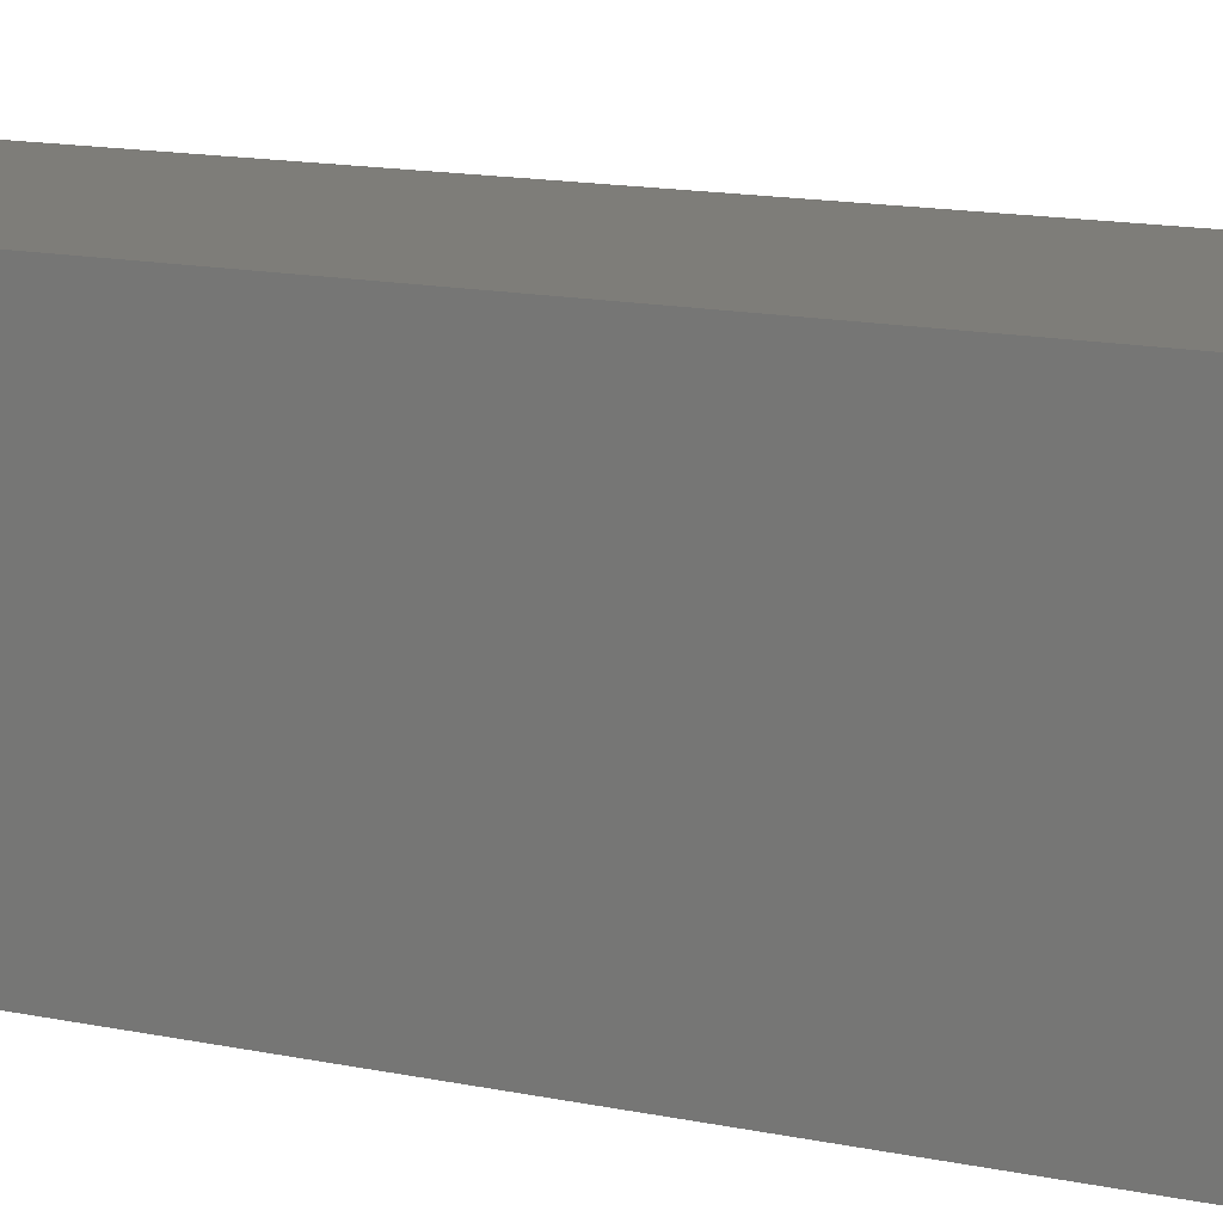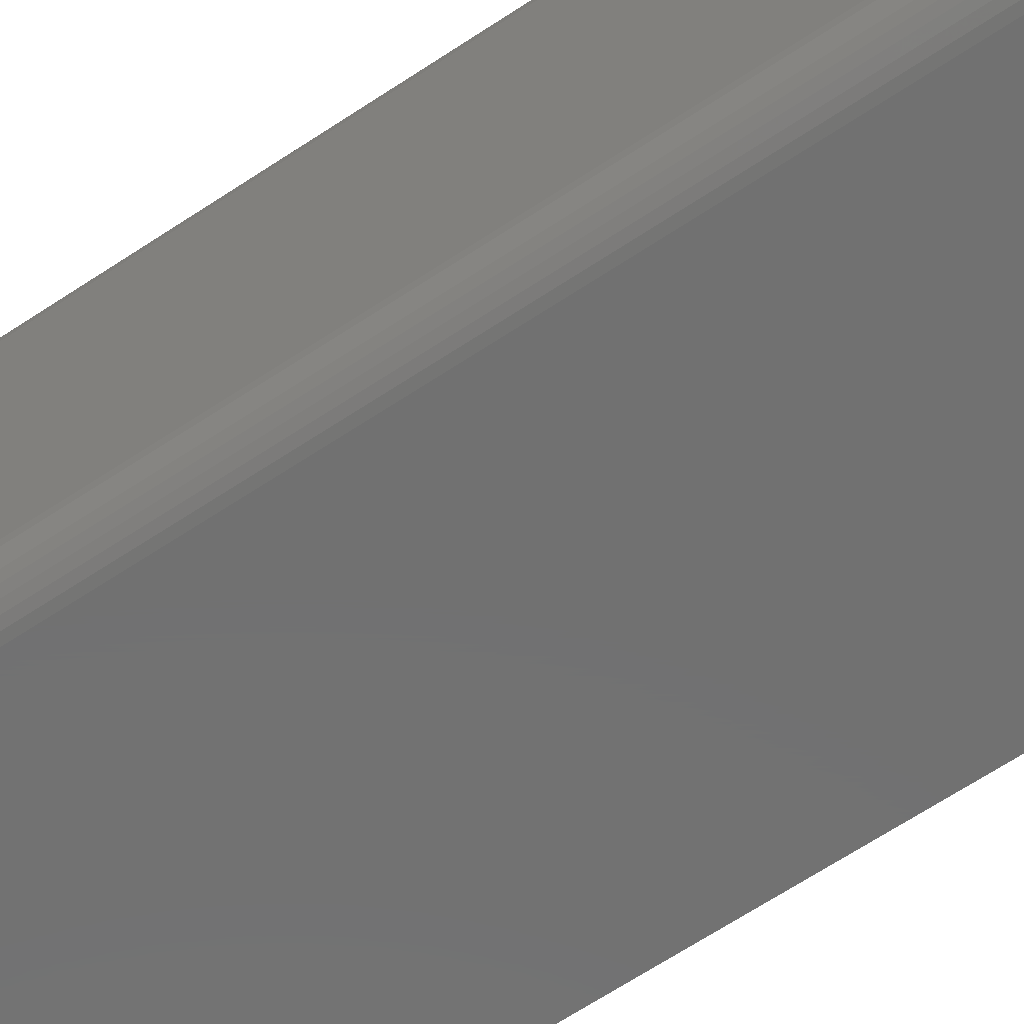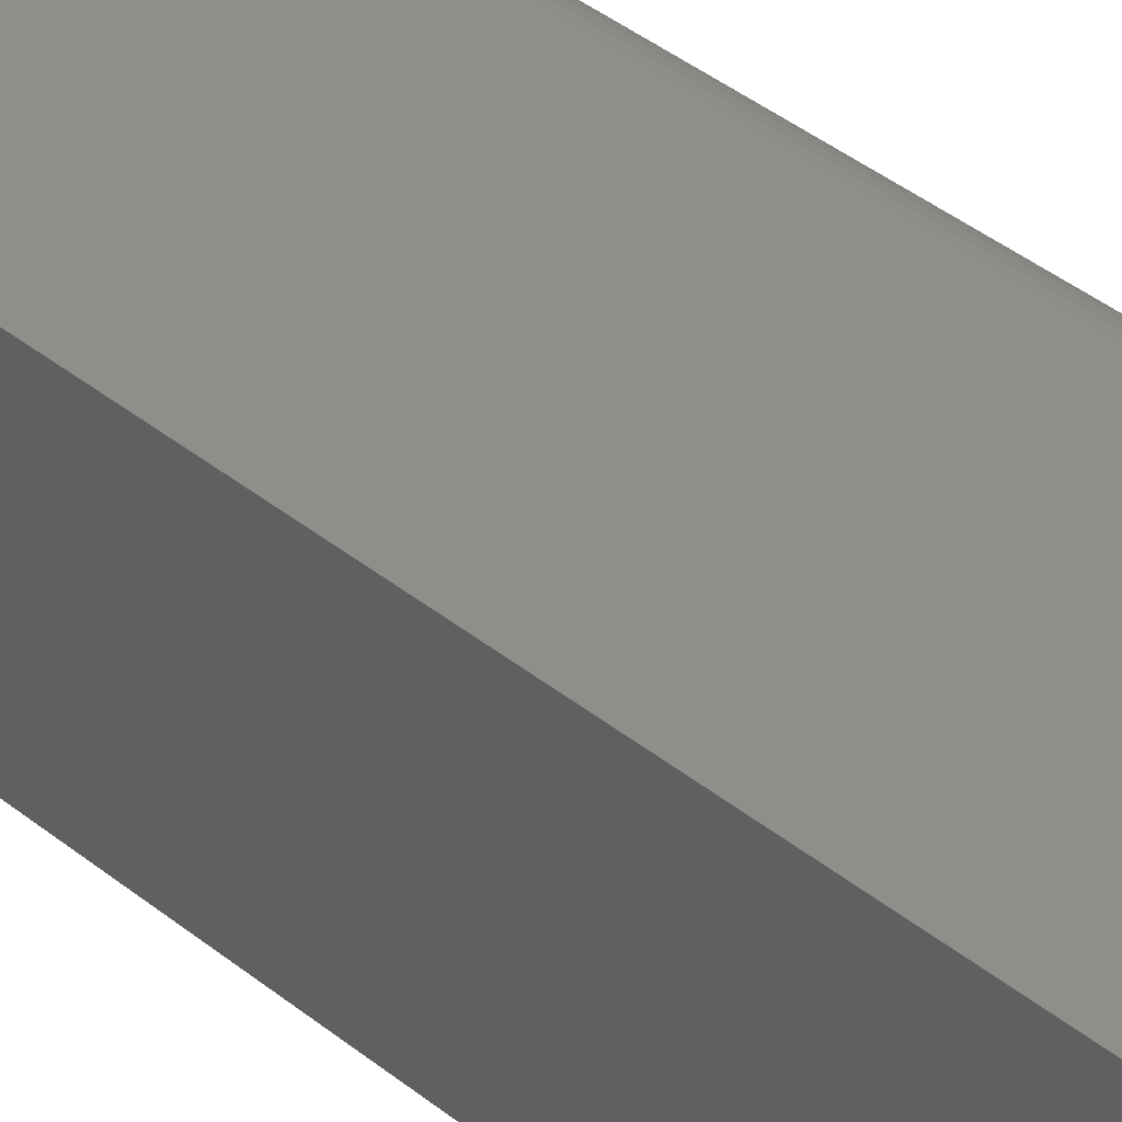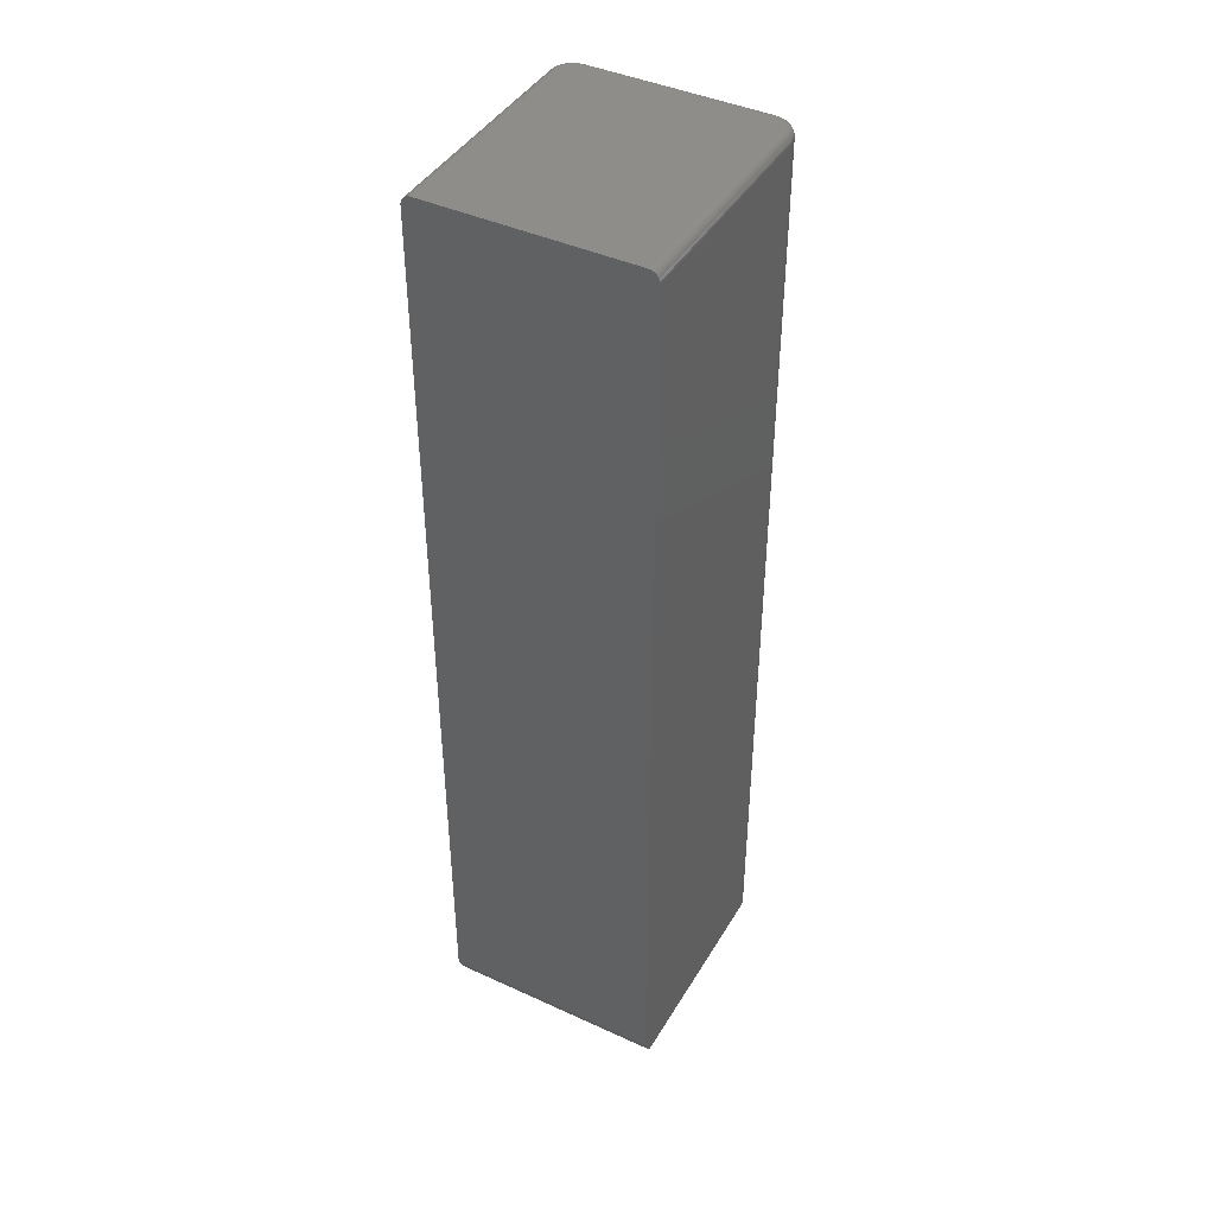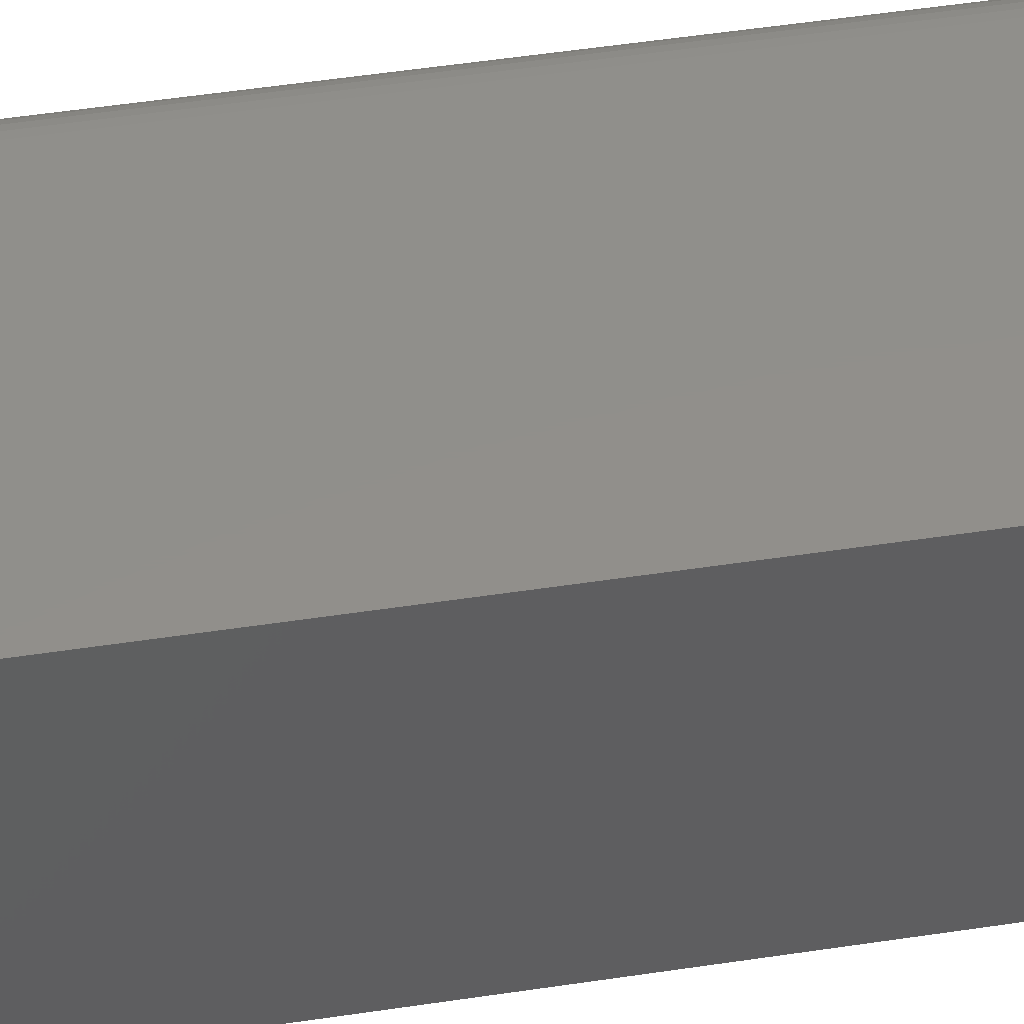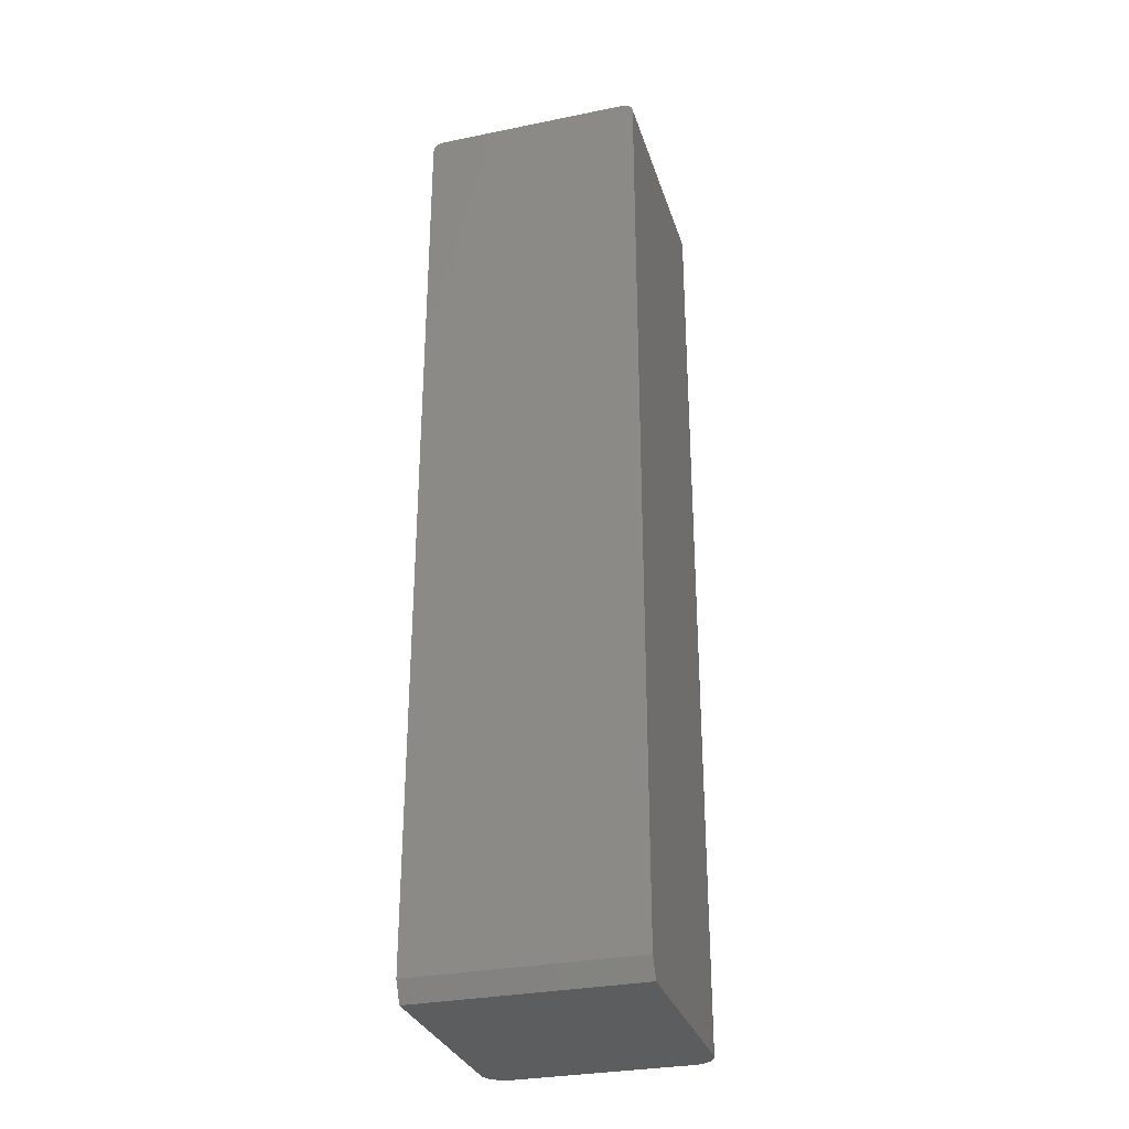
<metadata>
{"format":"stl","ext":"stl","renderer":"f3d","projection":"perspective","resolution":1024,"background":"white","views":[{"elev":10.3,"azim":-57.6,"up":"+Y"},{"elev":-63.0,"azim":124.3,"up":"+Y"},{"elev":44.2,"azim":-47.5,"up":"+Y"},{"elev":42.7,"azim":-61.4,"up":"+Z"},{"elev":50.2,"azim":-99.5,"up":"+Y"},{"elev":-30.6,"azim":-73.7,"up":"+Z"}]}
</metadata>
<code>
# stl→obj: 202 verts, 400 faces
v -0.07812 0.1117 0.7452
v -0.07812 0.1121 0.7437
v -0.07812 -0.06191 0.7452
v -0.07812 -0.06235 0.7437
v -0.07812 0.1123 0.7422
v -0.07812 0.1123 0.01562
v -0.07812 -0.0625 0.01562
v -0.07812 -0.0625 0.7422
v -0.07812 -0.06118 0.7465
v -0.07812 -0.06021 0.7477
v -0.07812 -0.05903 0.7487
v -0.07812 -0.05768 0.7494
v -0.07812 -0.05621 0.7498
v -0.07812 -0.05469 0.75
v -0.07812 0.1044 0.75
v -0.07812 0.106 0.7498
v -0.07812 0.1074 0.7494
v -0.07812 0.1088 0.7487
v -0.07812 0.11 0.7477
v -0.07812 0.1109 0.7465
v 0.09868 0.1123 0.7422
v 0.09868 0.1123 0
v -0.07031 0.1123 0
v 0.09868 -0.0625 0.7422
v 0.09868 -0.0625 0
v -0.07031 -0.0625 0
v 0.1023 0.1119 0
v 0.1058 0.1108 0
v 0.109 0.1091 0
v 0.1118 0.1068 0
v 0.1141 0.104 0
v 0.1158 0.1008 0
v 0.1168 0.09736 0
v 0.1172 0.09375 0
v 0.1172 -0.044 0
v 0.1168 -0.04761 0
v 0.1058 -0.06109 0
v 0.1023 -0.06214 0
v 0.1158 -0.05108 0
v 0.1141 -0.05428 0
v 0.1118 -0.05708 0
v 0.109 -0.05938 0
v 0.1062 -0.05156 0.75
v 0.1076 -0.04994 0.75
v 0.1076 0.09969 0.75
v 0.1062 0.1013 0.75
v 0.1046 0.1026 0.75
v 0.1028 0.1036 0.75
v 0.1008 0.1042 0.75
v 0.09868 0.1044 0.75
v 0.1086 -0.04809 0.75
v 0.1092 -0.04608 0.75
v 0.1094 -0.044 0.75
v 0.1094 0.09375 0.75
v 0.1092 0.09584 0.75
v 0.1086 0.09784 0.75
v 0.1046 -0.05289 0.75
v 0.09868 -0.05469 0.75
v 0.1008 -0.05448 0.75
v 0.1028 -0.05387 0.75
v 0.1023 0.1119 0.7422
v 0.1058 0.1108 0.7422
v 0.109 0.1091 0.7422
v 0.1118 0.1068 0.7422
v 0.1141 0.104 0.7422
v 0.1158 0.1008 0.7422
v 0.1168 0.09736 0.7422
v 0.1172 0.09375 0.7422
v 0.1172 -0.044 0.7422
v 0.1168 -0.04761 0.7422
v 0.1158 -0.05108 0.7422
v 0.1141 -0.05428 0.7422
v 0.1118 -0.05708 0.7422
v 0.109 -0.05938 0.7422
v 0.1058 -0.06109 0.7422
v 0.1023 -0.06214 0.7422
v 0.09868 -0.06235 0.7437
v 0.09868 -0.06191 0.7452
v 0.09868 -0.06118 0.7465
v 0.09868 -0.06021 0.7477
v 0.09868 -0.05903 0.7487
v 0.09868 -0.05768 0.7494
v 0.09868 -0.05621 0.7498
v 0.09868 0.1121 0.7437
v 0.09868 0.1117 0.7452
v 0.09868 0.1109 0.7465
v 0.09868 0.11 0.7477
v 0.09868 0.1088 0.7487
v 0.09868 0.1074 0.7494
v 0.09868 0.106 0.7498
v 0.1011 0.1057 0.7498
v 0.1014 0.1072 0.7494
v 0.1016 0.1085 0.7487
v 0.1018 0.1097 0.7477
v 0.102 0.1106 0.7465
v 0.1022 0.1113 0.7452
v 0.1023 0.1118 0.7437
v 0.1107 0.09613 0.7498
v 0.1109 0.09375 0.7498
v 0.1121 0.09642 0.7494
v 0.1124 0.09375 0.7494
v 0.1134 0.09668 0.7487
v 0.1137 0.09375 0.7487
v 0.1146 0.09691 0.7477
v 0.1149 0.09375 0.7477
v 0.1155 0.0971 0.7465
v 0.1159 0.09375 0.7465
v 0.1162 0.09724 0.7452
v 0.1166 0.09375 0.7452
v 0.1167 0.09733 0.7437
v 0.117 0.09375 0.7437
v 0.11 0.09842 0.7498
v 0.1113 0.09899 0.7494
v 0.1126 0.0995 0.7487
v 0.1137 0.09996 0.7477
v 0.1146 0.1003 0.7465
v 0.1152 0.1006 0.7452
v 0.1156 0.1008 0.7437
v 0.1088 0.1005 0.7498
v 0.1101 0.1014 0.7494
v 0.1112 0.1021 0.7487
v 0.1122 0.1028 0.7477
v 0.113 0.1033 0.7465
v 0.1136 0.1037 0.7452
v 0.1139 0.1039 0.7437
v 0.1073 0.1024 0.7498
v 0.1084 0.1034 0.7494
v 0.1093 0.1044 0.7487
v 0.1101 0.1052 0.7477
v 0.1108 0.1059 0.7465
v 0.1113 0.1064 0.7452
v 0.1117 0.1067 0.7437
v 0.1055 0.1039 0.7498
v 0.1063 0.1051 0.7494
v 0.107 0.1062 0.7487
v 0.1077 0.1072 0.7477
v 0.1082 0.108 0.7465
v 0.1086 0.1086 0.7452
v 0.1089 0.109 0.7437
v 0.1034 0.105 0.7498
v 0.1039 0.1064 0.7494
v 0.1044 0.1076 0.7487
v 0.1049 0.1087 0.7477
v 0.1053 0.1096 0.7465
v 0.1055 0.1103 0.7452
v 0.1057 0.1107 0.7437
v 0.117 -0.044 0.7437
v 0.1166 -0.044 0.7452
v 0.1159 -0.044 0.7465
v 0.1149 -0.044 0.7477
v 0.1137 -0.044 0.7487
v 0.1124 -0.044 0.7494
v 0.1109 -0.044 0.7498
v 0.1107 -0.04638 0.7498
v 0.1121 -0.04667 0.7494
v 0.1134 -0.04693 0.7487
v 0.1146 -0.04716 0.7477
v 0.1155 -0.04735 0.7465
v 0.1162 -0.04749 0.7452
v 0.1167 -0.04758 0.7437
v 0.1011 -0.05598 0.7498
v 0.1014 -0.05741 0.7494
v 0.1016 -0.05874 0.7487
v 0.1018 -0.0599 0.7477
v 0.102 -0.06085 0.7465
v 0.1022 -0.06156 0.7452
v 0.1023 -0.062 0.7437
v 0.1034 -0.05528 0.7498
v 0.1039 -0.05664 0.7494
v 0.1044 -0.05788 0.7487
v 0.1049 -0.05898 0.7477
v 0.1053 -0.05988 0.7465
v 0.1055 -0.06054 0.7452
v 0.1057 -0.06095 0.7437
v 0.1055 -0.05415 0.7498
v 0.1063 -0.05537 0.7494
v 0.107 -0.05649 0.7487
v 0.1077 -0.05748 0.7477
v 0.1082 -0.05829 0.7465
v 0.1086 -0.05889 0.7452
v 0.1089 -0.05926 0.7437
v 0.1073 -0.05263 0.7498
v 0.1084 -0.05367 0.7494
v 0.1093 -0.05463 0.7487
v 0.1101 -0.05546 0.7477
v 0.1108 -0.05615 0.7465
v 0.1113 -0.05666 0.7452
v 0.1117 -0.05697 0.7437
v 0.1088 -0.05078 0.7498
v 0.1101 -0.0516 0.7494
v 0.1112 -0.05235 0.7487
v 0.1122 -0.05301 0.7477
v 0.113 -0.05355 0.7465
v 0.1136 -0.05395 0.7452
v 0.1139 -0.05419 0.7437
v 0.11 -0.04867 0.7498
v 0.1113 -0.04923 0.7494
v 0.1126 -0.04975 0.7487
v 0.1137 -0.0502 0.7477
v 0.1146 -0.05057 0.7465
v 0.1152 -0.05085 0.7452
v 0.1156 -0.05102 0.7437
f 1 2 3
f 3 2 4
f 5 6 7
f 5 7 8
f 5 8 4
f 5 4 2
f 9 10 11
f 9 11 12
f 9 12 13
f 9 13 14
f 9 14 15
f 9 15 16
f 9 16 17
f 9 17 18
f 9 18 19
f 9 19 20
f 9 20 1
f 9 1 3
f 5 21 6
f 6 21 22
f 6 22 23
f 24 8 25
f 25 8 7
f 25 7 26
f 27 28 22
f 23 22 28
f 23 28 29
f 23 29 30
f 23 30 31
f 23 31 32
f 23 32 33
f 23 33 34
f 23 34 35
f 23 35 36
f 23 36 26
f 37 38 25
f 37 25 26
f 37 26 36
f 37 36 39
f 37 39 40
f 37 40 41
f 37 41 42
f 6 23 7
f 7 23 26
f 14 43 44
f 45 46 47
f 45 47 48
f 45 48 49
f 45 49 50
f 15 14 44
f 15 44 51
f 15 51 52
f 15 52 53
f 15 53 54
f 15 54 55
f 15 55 56
f 15 56 45
f 15 45 50
f 57 43 14
f 57 14 58
f 57 58 59
f 57 59 60
f 22 21 27
f 27 21 61
f 27 61 28
f 28 61 62
f 28 62 29
f 29 62 63
f 29 63 30
f 30 63 64
f 30 64 31
f 31 64 65
f 31 65 32
f 32 65 66
f 32 66 33
f 33 66 67
f 33 67 34
f 34 67 68
f 35 34 69
f 69 34 68
f 35 69 36
f 36 69 70
f 36 70 39
f 39 70 71
f 39 71 40
f 40 71 72
f 40 72 41
f 41 72 73
f 41 73 42
f 42 73 74
f 42 74 37
f 37 74 75
f 37 75 38
f 38 75 76
f 38 76 25
f 25 76 24
f 8 24 4
f 4 24 77
f 4 77 3
f 3 77 78
f 3 78 9
f 9 78 79
f 9 79 10
f 10 79 80
f 10 80 11
f 11 80 81
f 11 81 12
f 12 81 82
f 12 82 13
f 13 82 83
f 13 83 14
f 14 83 58
f 21 5 84
f 84 5 2
f 84 2 85
f 85 2 1
f 85 1 86
f 86 1 20
f 86 20 87
f 87 20 19
f 87 19 88
f 88 19 18
f 88 18 89
f 89 18 17
f 89 17 90
f 90 17 16
f 90 16 50
f 50 16 15
f 50 49 90
f 90 49 91
f 90 91 89
f 89 91 92
f 89 92 88
f 88 92 93
f 88 93 87
f 87 93 94
f 87 94 86
f 86 94 95
f 86 95 85
f 85 95 96
f 85 96 84
f 84 96 97
f 84 97 21
f 21 97 61
f 55 54 98
f 98 54 99
f 98 99 100
f 100 99 101
f 100 101 102
f 102 101 103
f 102 103 104
f 104 103 105
f 104 105 106
f 106 105 107
f 106 107 108
f 108 107 109
f 108 109 110
f 110 109 111
f 110 111 67
f 67 111 68
f 56 55 112
f 112 55 98
f 112 98 113
f 113 98 100
f 113 100 114
f 114 100 102
f 114 102 115
f 115 102 104
f 115 104 116
f 116 104 106
f 116 106 117
f 117 106 108
f 117 108 118
f 118 108 110
f 118 110 66
f 66 110 67
f 45 56 119
f 119 56 112
f 119 112 120
f 120 112 113
f 120 113 121
f 121 113 114
f 121 114 122
f 122 114 115
f 122 115 123
f 123 115 116
f 123 116 124
f 124 116 117
f 124 117 125
f 125 117 118
f 125 118 65
f 65 118 66
f 46 45 126
f 126 45 119
f 126 119 127
f 127 119 120
f 127 120 128
f 128 120 121
f 128 121 129
f 129 121 122
f 129 122 130
f 130 122 123
f 130 123 131
f 131 123 124
f 131 124 132
f 132 124 125
f 132 125 64
f 64 125 65
f 47 46 133
f 133 46 126
f 133 126 134
f 134 126 127
f 134 127 135
f 135 127 128
f 135 128 136
f 136 128 129
f 136 129 137
f 137 129 130
f 137 130 138
f 138 130 131
f 138 131 139
f 139 131 132
f 139 132 63
f 63 132 64
f 48 47 140
f 140 47 133
f 140 133 141
f 141 133 134
f 141 134 142
f 142 134 135
f 142 135 143
f 143 135 136
f 143 136 144
f 144 136 137
f 144 137 145
f 145 137 138
f 145 138 146
f 146 138 139
f 146 139 62
f 62 139 63
f 49 48 91
f 91 48 140
f 91 140 92
f 92 140 141
f 92 141 93
f 93 141 142
f 93 142 94
f 94 142 143
f 94 143 95
f 95 143 144
f 95 144 96
f 96 144 145
f 96 145 97
f 97 145 146
f 97 146 61
f 61 146 62
f 69 68 147
f 147 68 111
f 147 111 148
f 148 111 109
f 148 109 149
f 149 109 107
f 149 107 150
f 150 107 105
f 150 105 151
f 151 105 103
f 151 103 152
f 152 103 101
f 152 101 153
f 153 101 99
f 153 99 53
f 53 99 54
f 53 52 153
f 153 52 154
f 153 154 152
f 152 154 155
f 152 155 151
f 151 155 156
f 151 156 150
f 150 156 157
f 150 157 149
f 149 157 158
f 149 158 148
f 148 158 159
f 148 159 147
f 147 159 160
f 147 160 69
f 69 160 70
f 59 58 161
f 161 58 83
f 161 83 162
f 162 83 82
f 162 82 163
f 163 82 81
f 163 81 164
f 164 81 80
f 164 80 165
f 165 80 79
f 165 79 166
f 166 79 78
f 166 78 167
f 167 78 77
f 167 77 76
f 76 77 24
f 60 59 168
f 168 59 161
f 168 161 169
f 169 161 162
f 169 162 170
f 170 162 163
f 170 163 171
f 171 163 164
f 171 164 172
f 172 164 165
f 172 165 173
f 173 165 166
f 173 166 174
f 174 166 167
f 174 167 75
f 75 167 76
f 57 60 175
f 175 60 168
f 175 168 176
f 176 168 169
f 176 169 177
f 177 169 170
f 177 170 178
f 178 170 171
f 178 171 179
f 179 171 172
f 179 172 180
f 180 172 173
f 180 173 181
f 181 173 174
f 181 174 74
f 74 174 75
f 43 57 182
f 182 57 175
f 182 175 183
f 183 175 176
f 183 176 184
f 184 176 177
f 184 177 185
f 185 177 178
f 185 178 186
f 186 178 179
f 186 179 187
f 187 179 180
f 187 180 188
f 188 180 181
f 188 181 73
f 73 181 74
f 44 43 189
f 189 43 182
f 189 182 190
f 190 182 183
f 190 183 191
f 191 183 184
f 191 184 192
f 192 184 185
f 192 185 193
f 193 185 186
f 193 186 194
f 194 186 187
f 194 187 195
f 195 187 188
f 195 188 72
f 72 188 73
f 51 44 196
f 196 44 189
f 196 189 197
f 197 189 190
f 197 190 198
f 198 190 191
f 198 191 199
f 199 191 192
f 199 192 200
f 200 192 193
f 200 193 201
f 201 193 194
f 201 194 202
f 202 194 195
f 202 195 71
f 71 195 72
f 52 51 154
f 154 51 196
f 154 196 155
f 155 196 197
f 155 197 156
f 156 197 198
f 156 198 157
f 157 198 199
f 157 199 158
f 158 199 200
f 158 200 159
f 159 200 201
f 159 201 160
f 160 201 202
f 160 202 70
f 70 202 71

</code>
